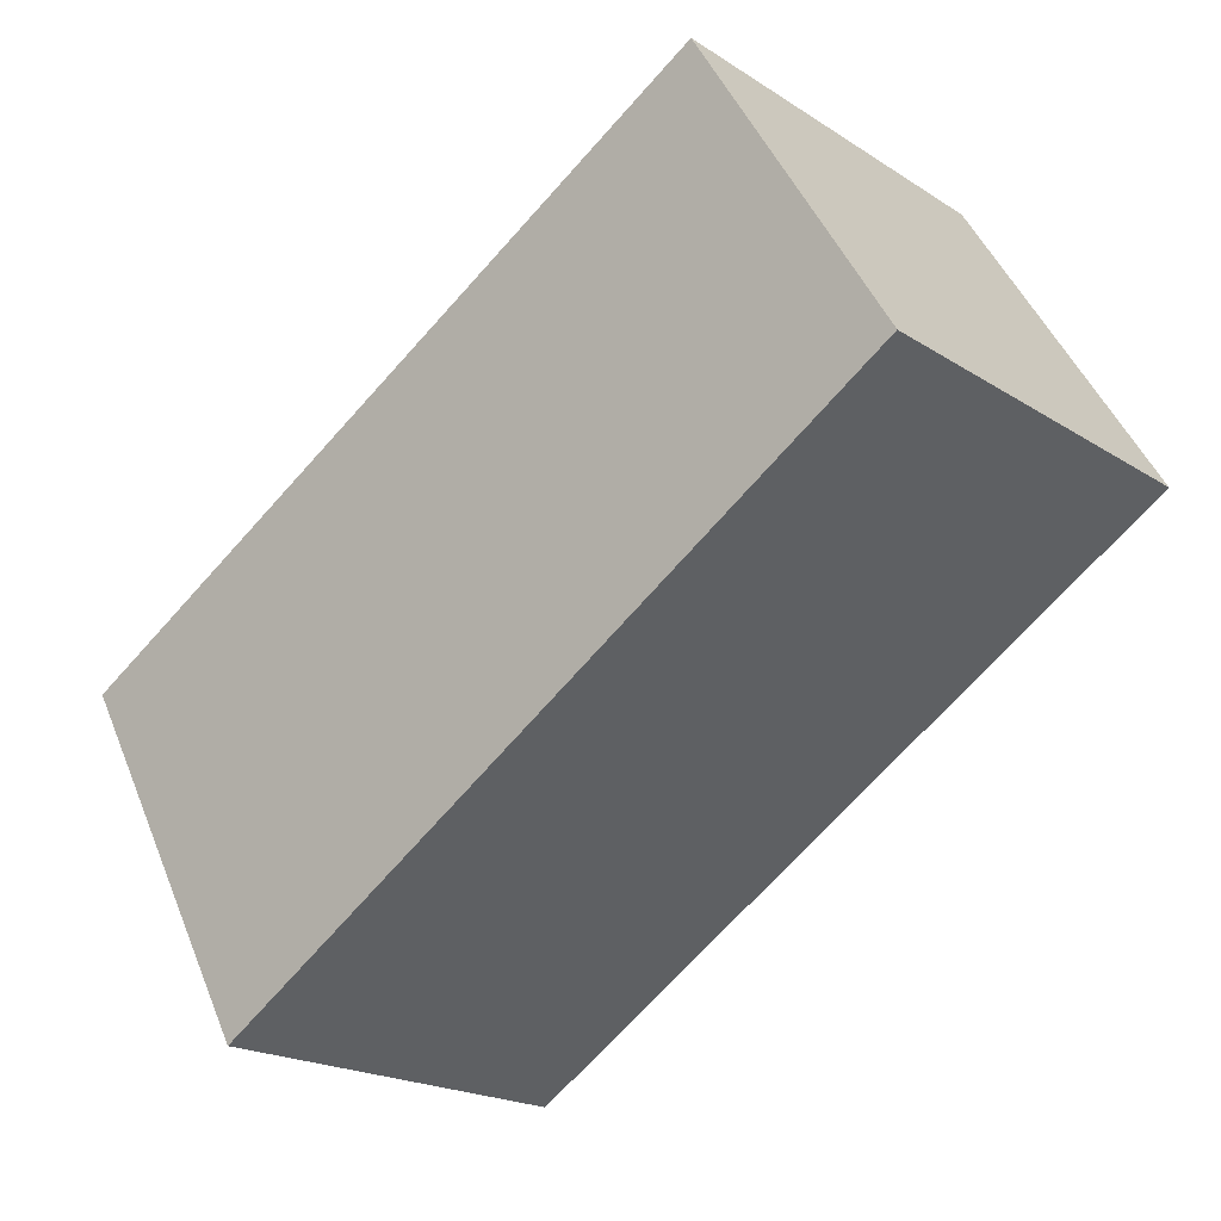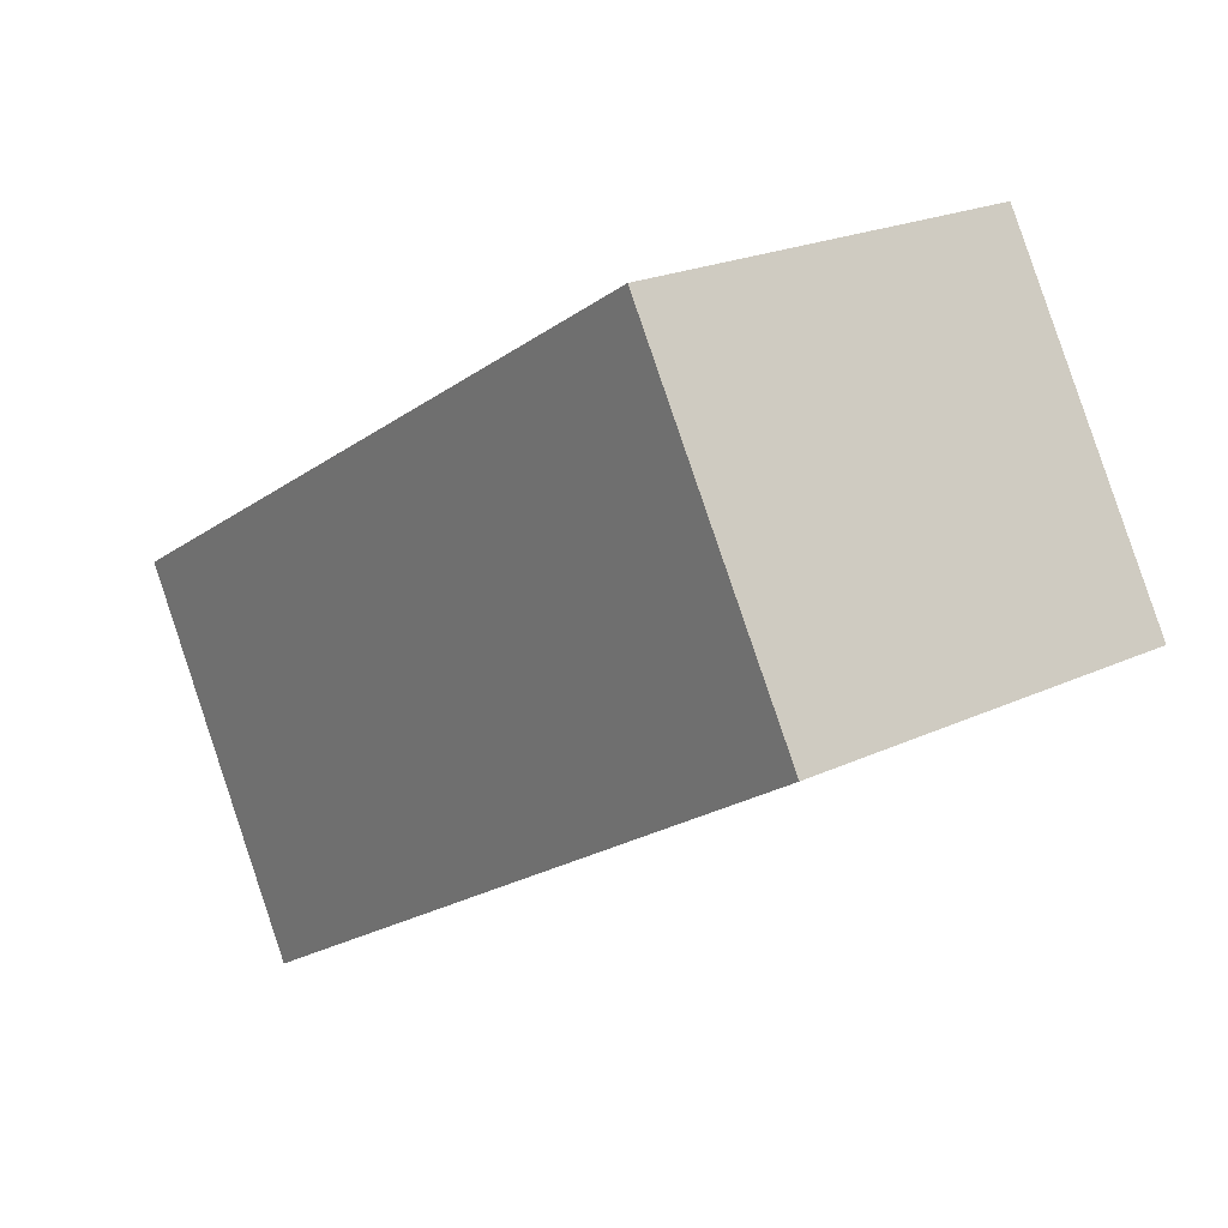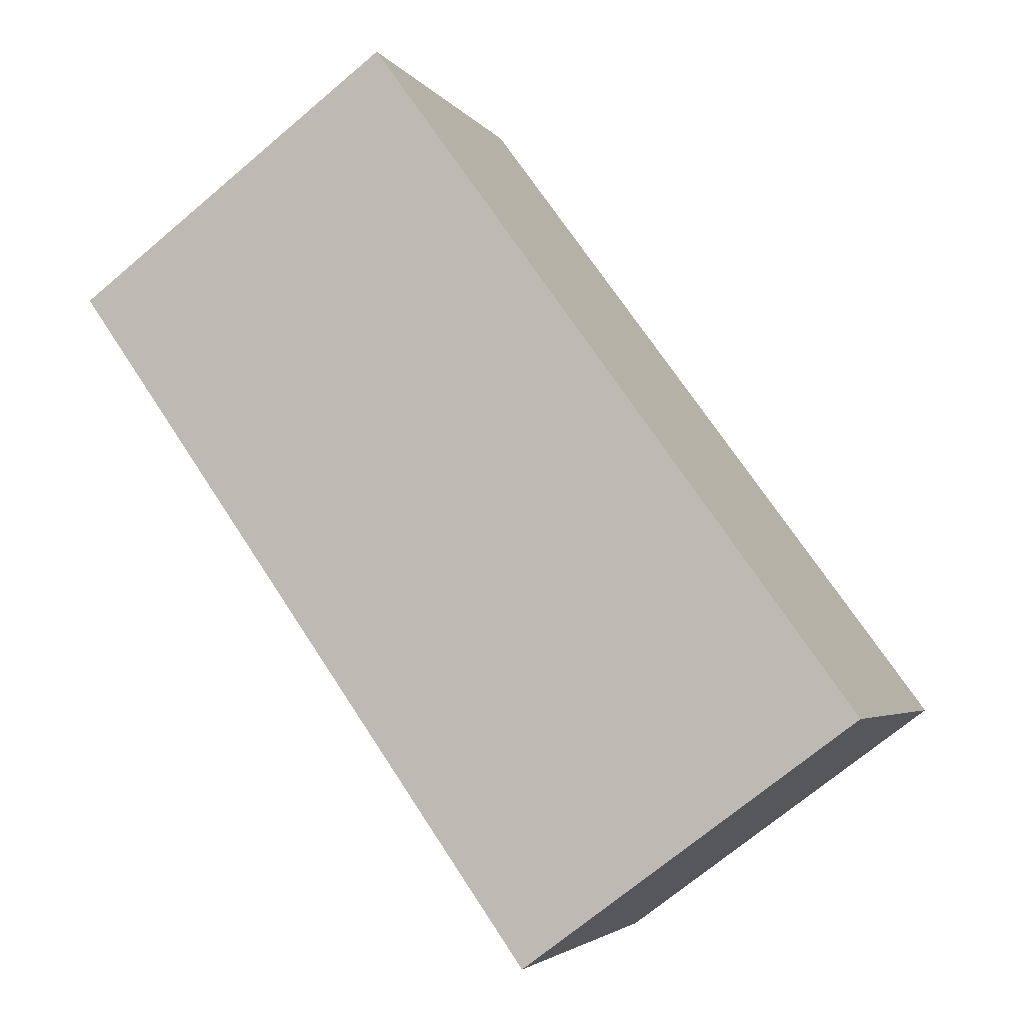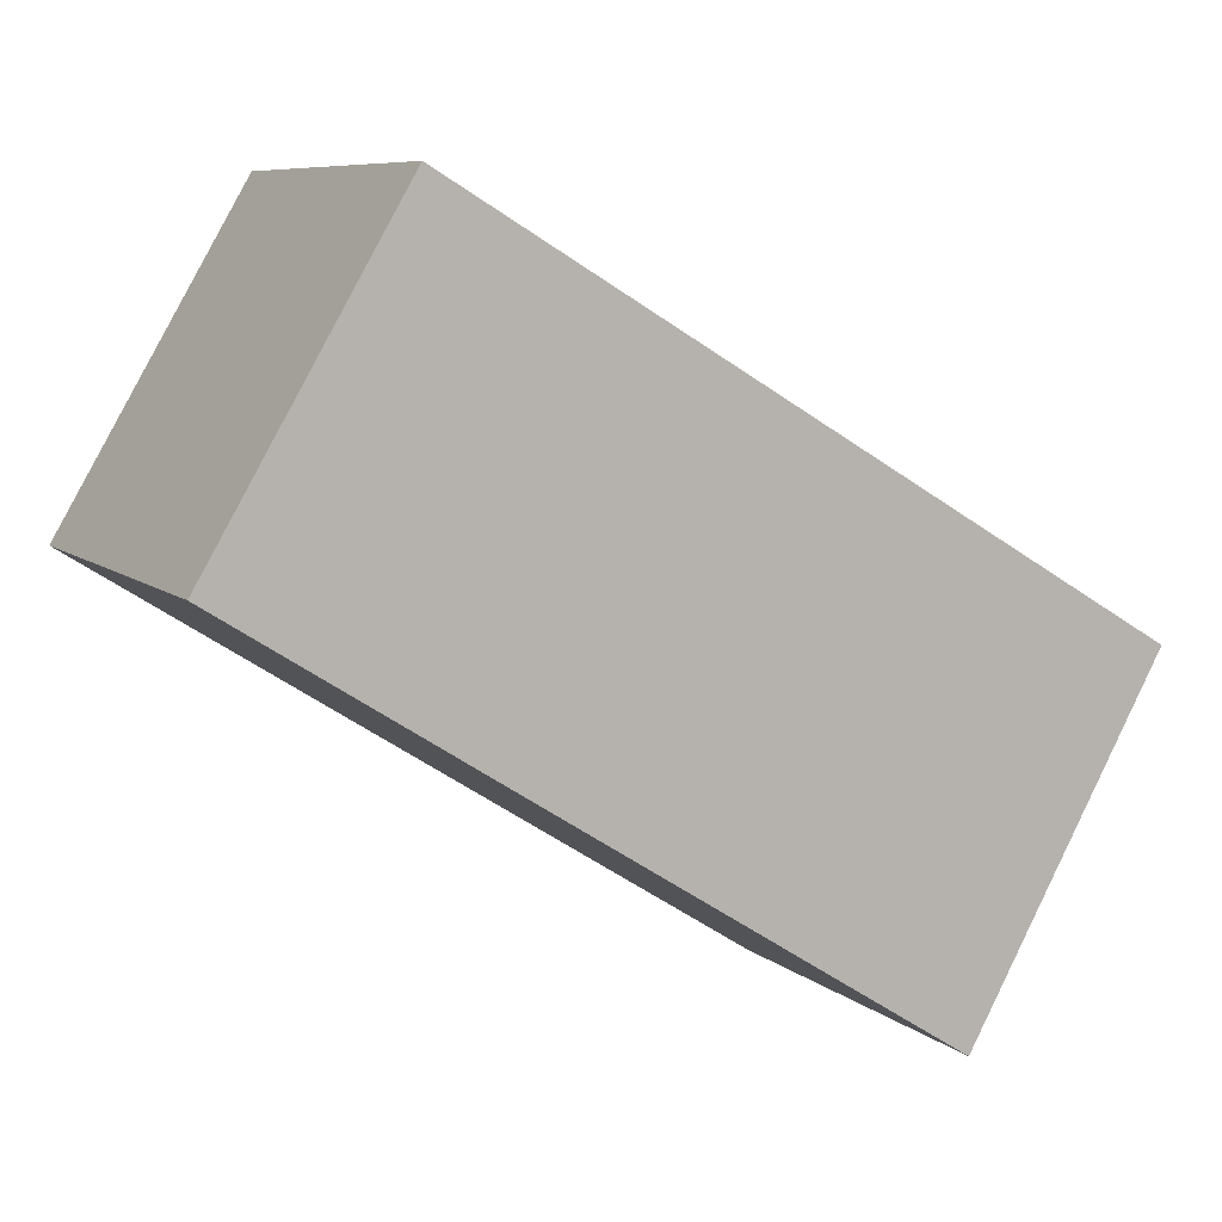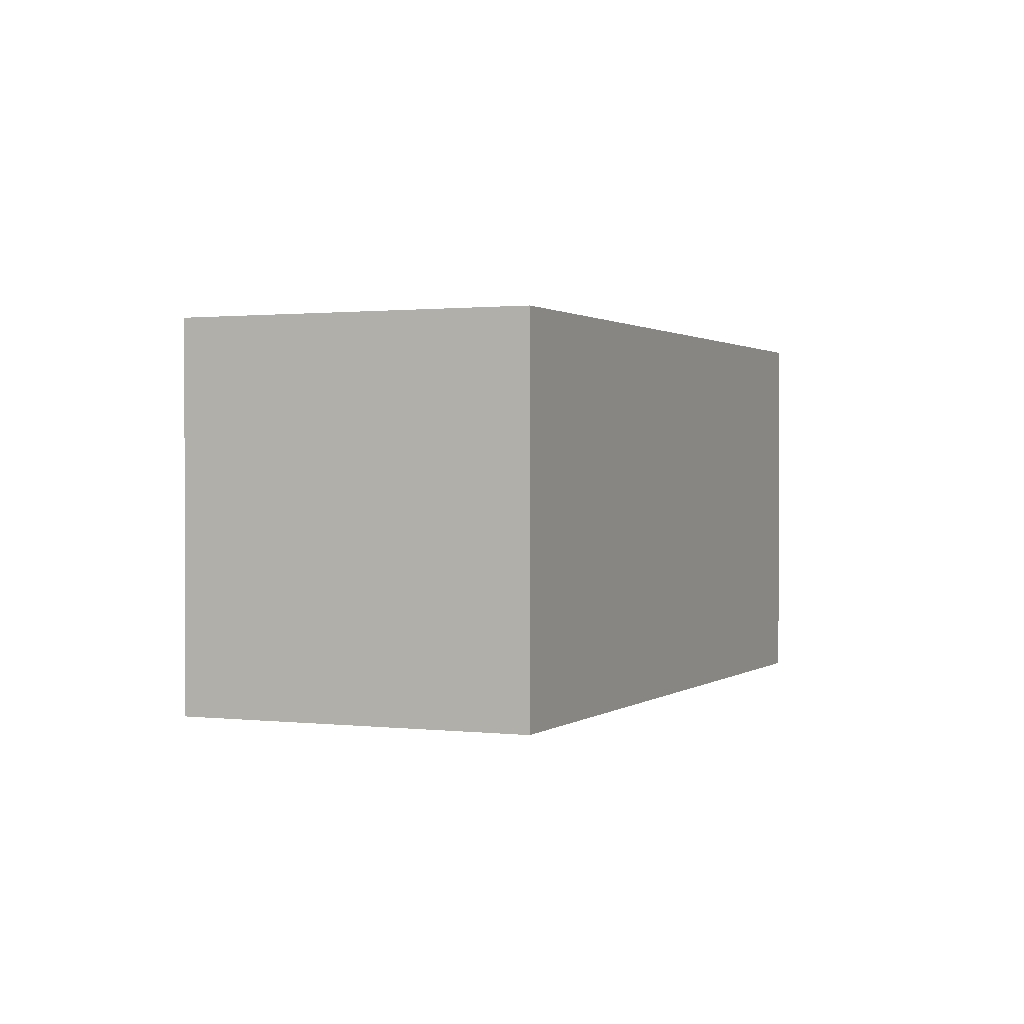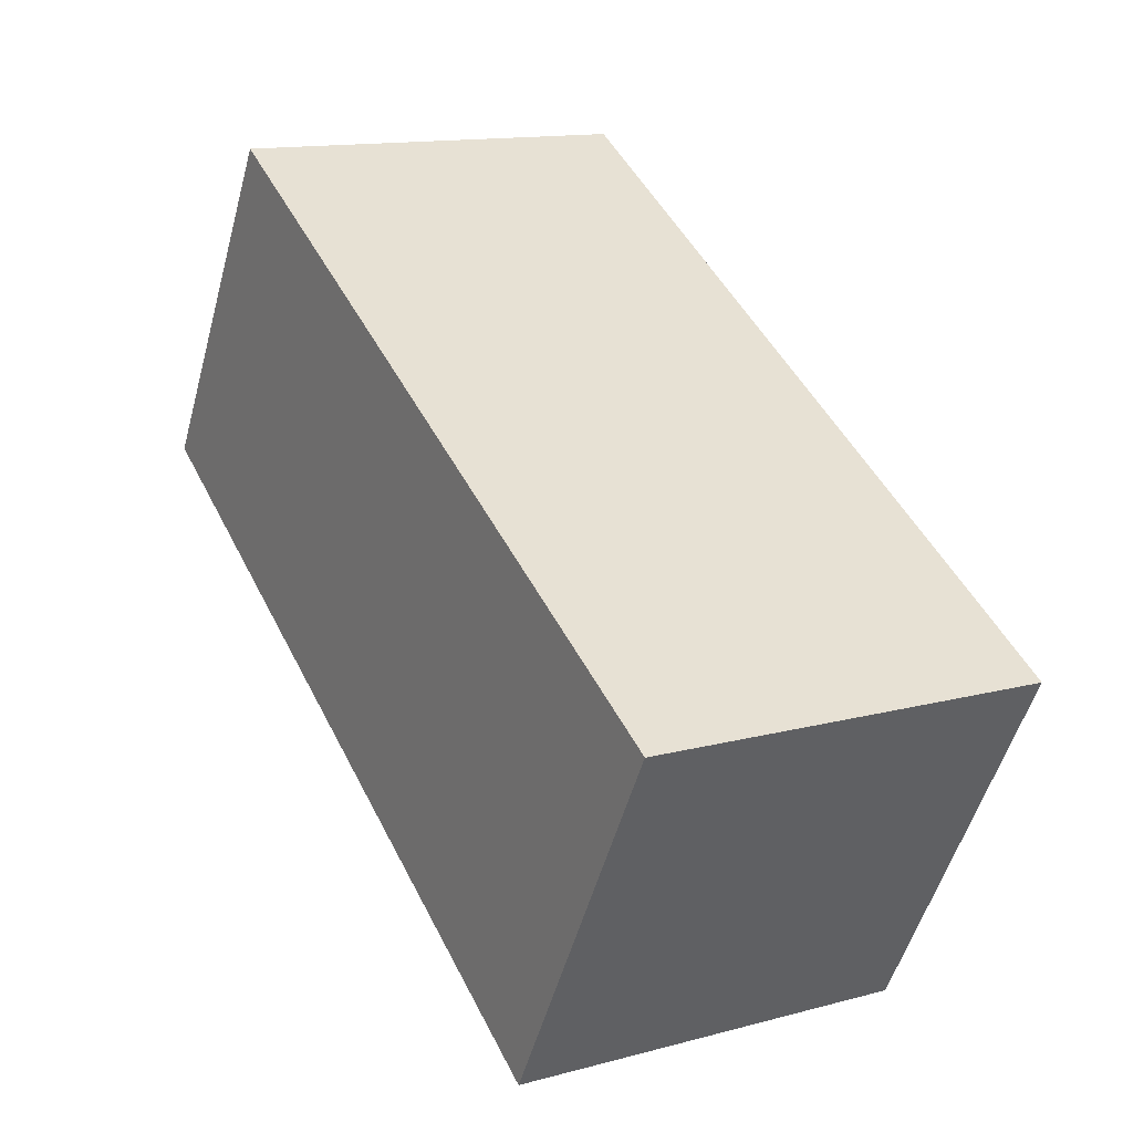
<metadata>
{"format":"obj","ext":"obj","renderer":"f3d","projection":"perspective","resolution":1024,"background":"white","views":[{"elev":-19.9,"azim":-139.6,"up":"+Z"},{"elev":21.7,"azim":-129.6,"up":"+Z"},{"elev":-70.6,"azim":-49.8,"up":"+Z"},{"elev":7.9,"azim":-26.1,"up":"+Z"},{"elev":1.0,"azim":-35.8,"up":"+Y"},{"elev":13.6,"azim":58.9,"up":"+Z"}]}
</metadata>
<code>
v  6.857 3.066 -0.74
v  6.11 3.066 -0.265
v  6.871 3.066 -0.716
v  5.362 3.066 -3.41
v  1.465 3.066 2.487
v  0 3.066 1.877e-16
v  1.465 -1.523e-16 2.487
v  6.11 1.623e-17 -0.265
v  6.871 4.384e-17 -0.716
v  6.857 4.531e-17 -0.74
v  5.362 2.088e-16 -3.41
v  0 0 0
g defaultobject
f 1 2 3
f 2 1 4
f 2 4 5
f 5 4 6
f 7 2 5
f 2 7 8
f 2 8 3
f 3 8 9
f 9 1 3
f 1 9 10
f 10 4 1
f 4 10 11
f 11 6 4
f 6 11 12
f 12 5 6
f 5 12 7
f 8 10 9
f 10 8 11
f 11 8 7
f 11 7 12

</code>
